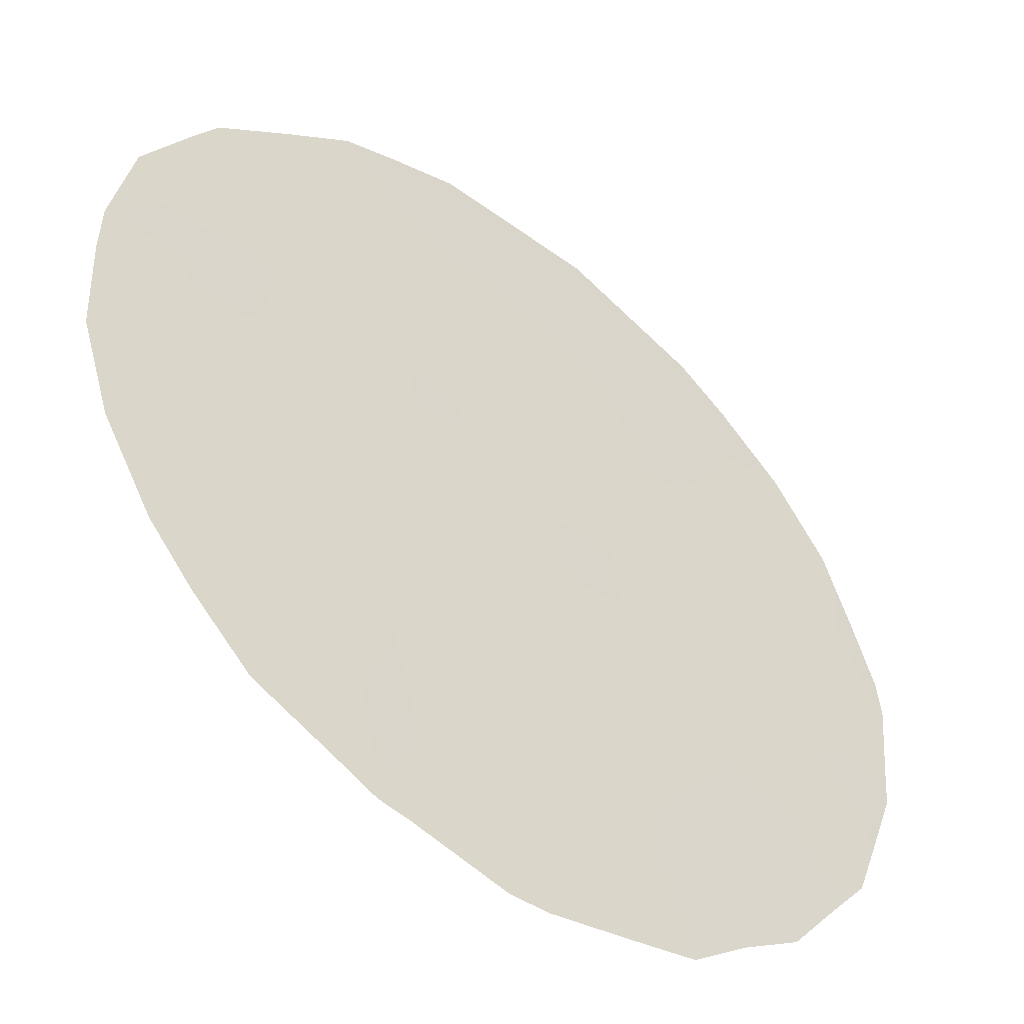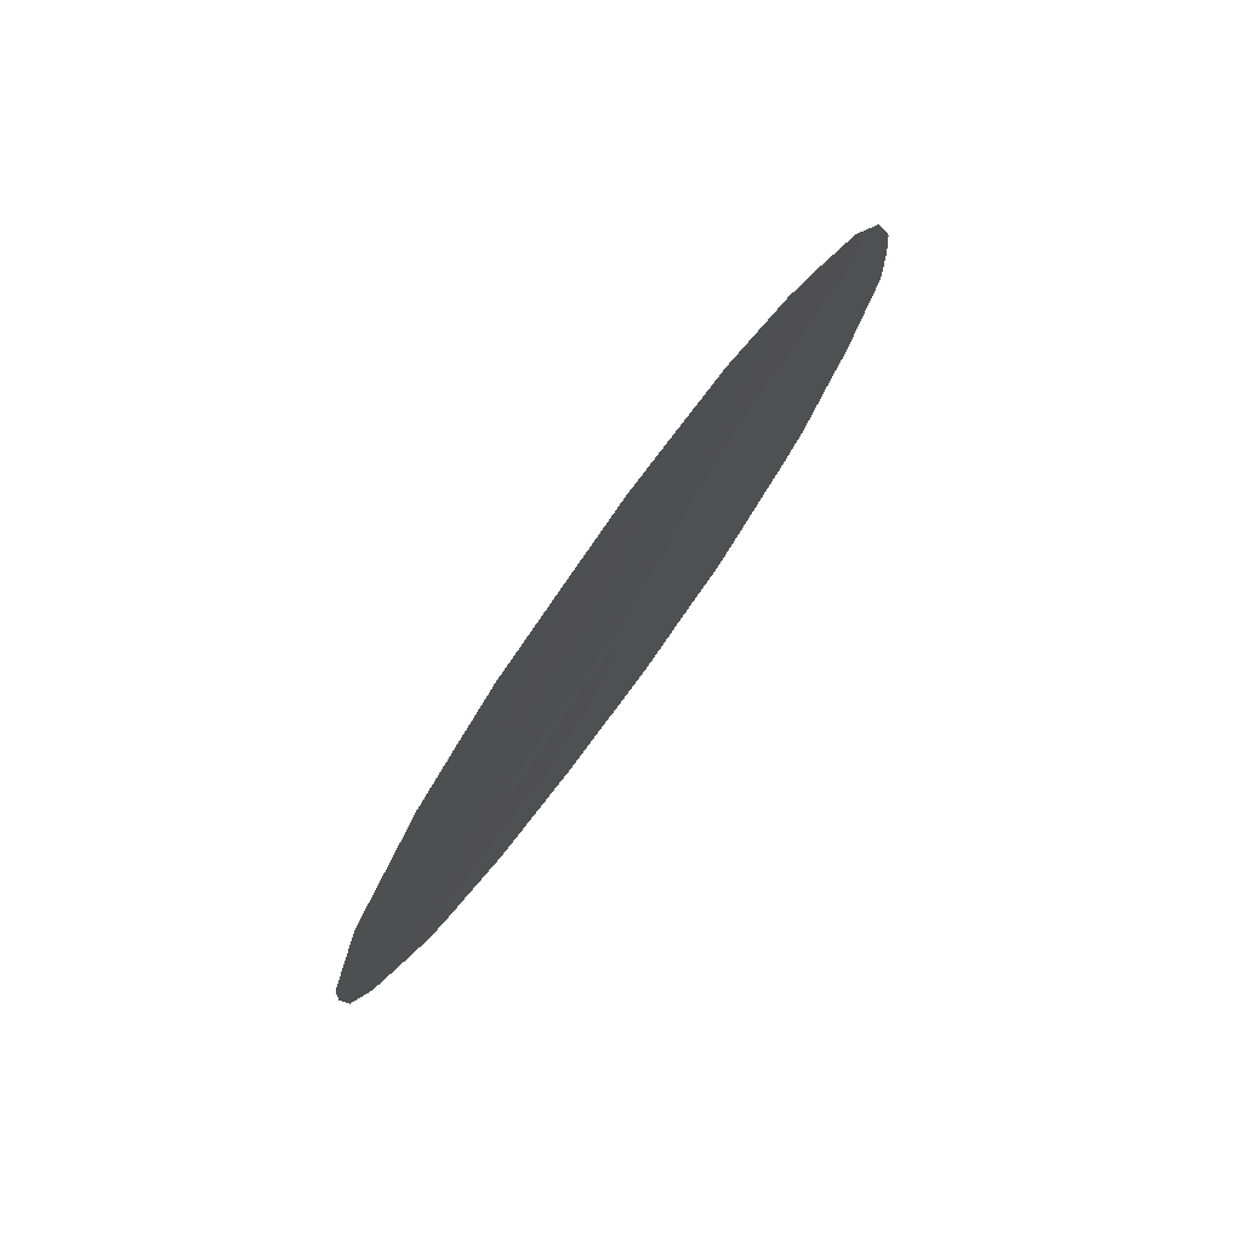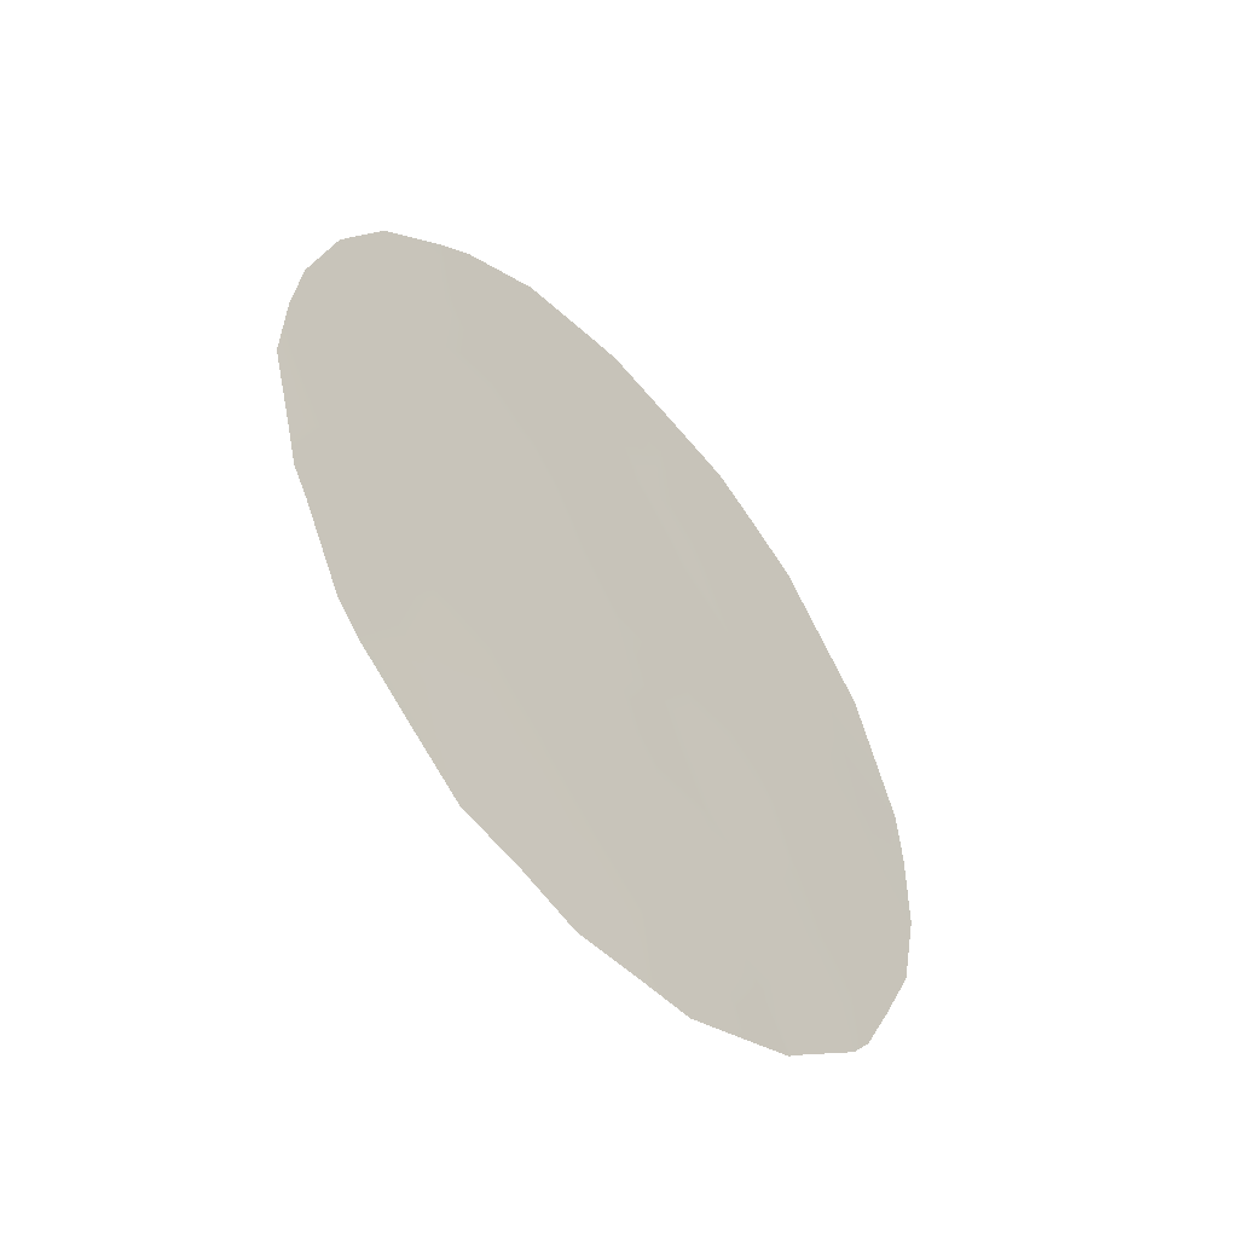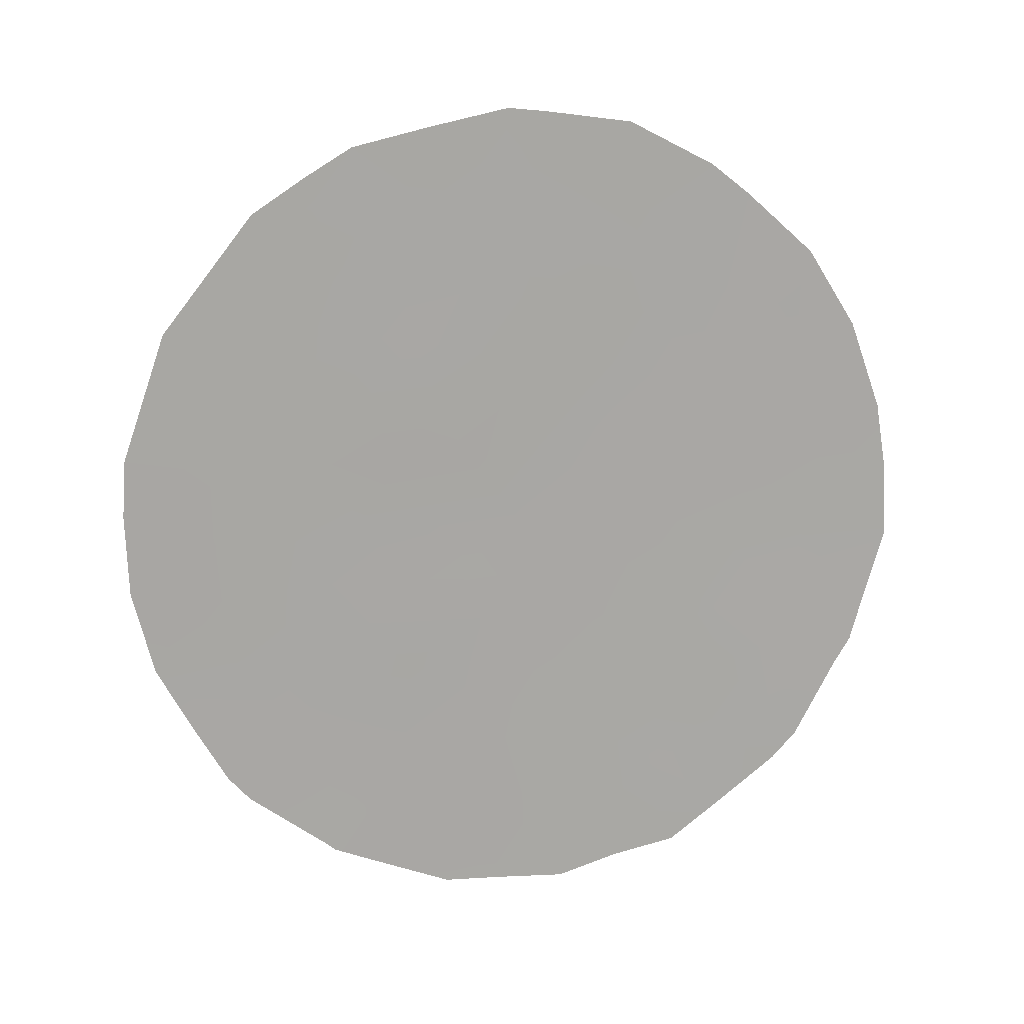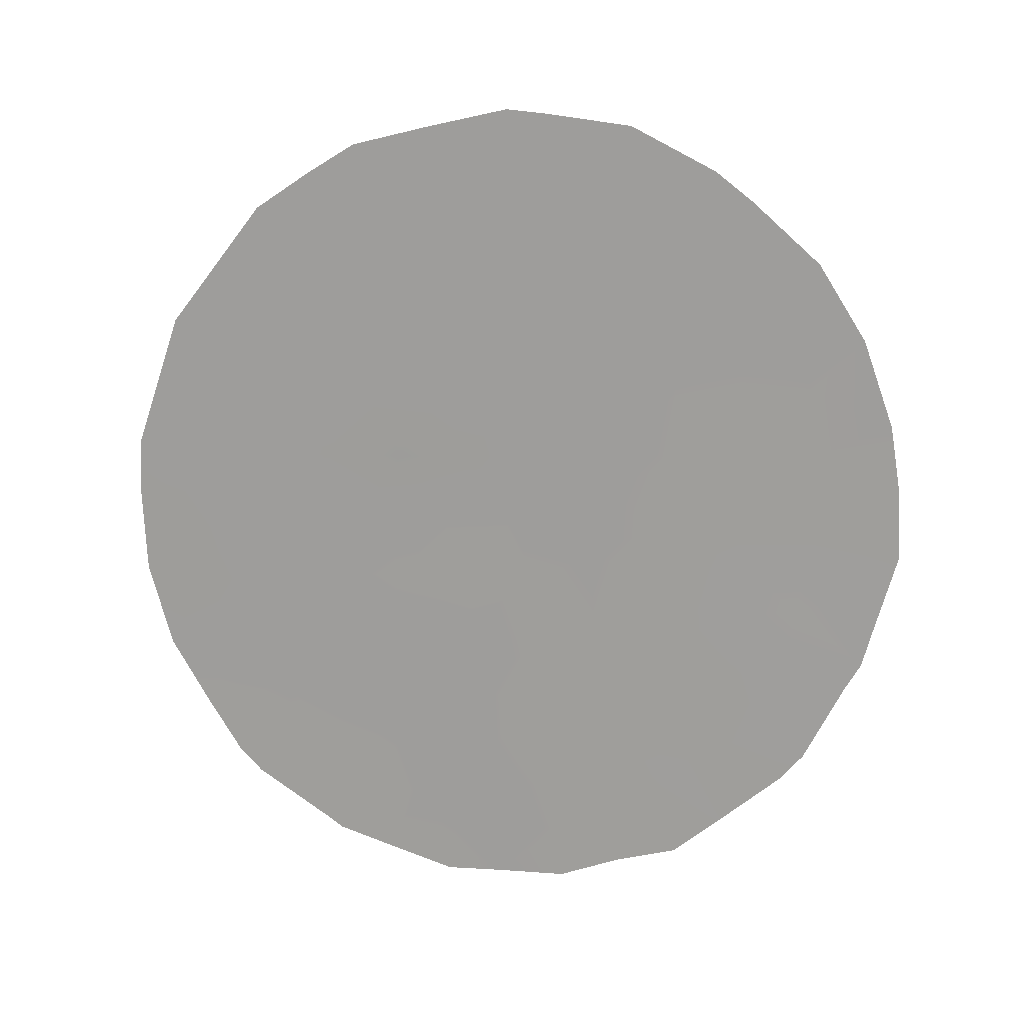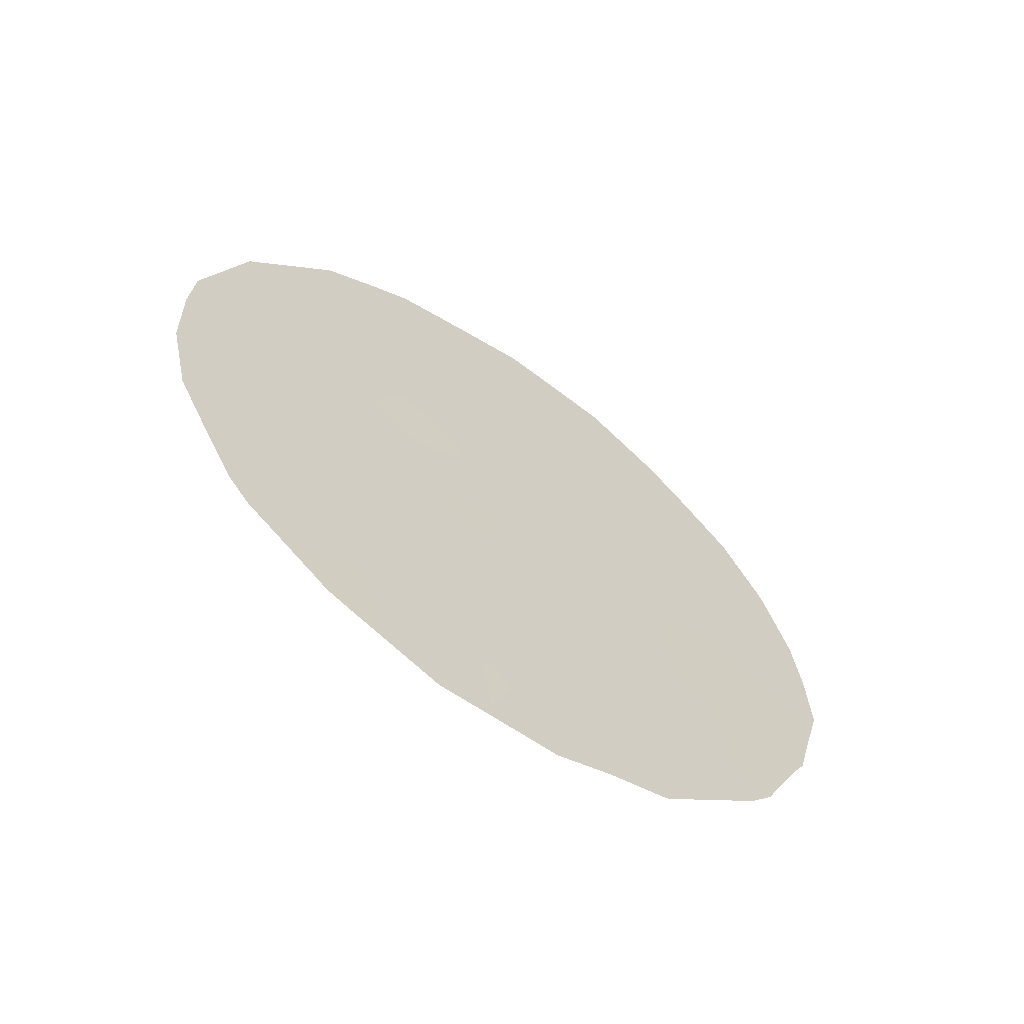
<metadata>
{"format":"obj","ext":"obj","renderer":"f3d","projection":"perspective","resolution":1024,"background":"white","views":[{"elev":79.5,"azim":143.7,"up":"+Y"},{"elev":76.7,"azim":-3.0,"up":"+Z"},{"elev":-50.7,"azim":-176.9,"up":"+Z"},{"elev":14.7,"azim":44.9,"up":"+Z"},{"elev":16.6,"azim":59.3,"up":"+Z"},{"elev":-64.4,"azim":15.6,"up":"+Z"}]}
</metadata>
<code>
v -55.86 49.58 28.24
v -56.94 48.28 26.51
v -56.86 48.51 22.78
v -55.61 50.16 19.43
v -54.61 51.35 20.58
v -52.17 54.27 24.3
v -54.85 50.96 24.66
v -56.27 49.19 24.62
v -53.42 52.69 25.56
v -53.54 52.59 23.69
v -52.46 53.95 21.69
v -53.57 52.6 21.79
v -55.89 49.68 23.63
v -54.72 51.16 22.61
v -55.52 50.05 26.34
v -56.93 48.22 28.58
v -53.52 52.69 19.98
v -52.3 54.03 27.58
v -57.13 48.23 20.69
v -53.4 52.66 27.62
v -55.94 49.7 21.24
v -57.57 47.57 24.35
v -54.62 51.12 27.85
v -57.6 47.64 20.72
v -58.2 46.85 22.44
v -56.21 49.09 30.02
v -51.68 54.9 22.61
v -56.64 48.87 19.5
v -52.71 53.46 29.33
v -52.14 54.2 28.49
v -51.37 55.25 24.28
v -51.82 54.73 22.24
v -52.19 54.3 21.12
v -57.55 47.46 28.19
v -57.92 47.02 27.45
v -54.48 51.54 18.93
v -53.94 52.19 19.23
v -51.48 55.07 26.2
v -54.84 50.77 30.55
v -53.76 52.12 30.34
v -57.41 47.89 20.38
v -55.1 50.79 18.93
v -55.59 50.2 18.92
v -52.41 54.04 20.73
v -53.39 52.86 19.46
v -58.33 46.56 25.62
v -57.1 48 29.11
v -51.4 55.19 25.31
v -54.51 51.18 30.5
v -56.74 48.75 19.62
v -57.62 47.6 21.66
v -57.89 47.27 21.52
v -56.55 48.68 29.2
v -56.62 48.58 29.62
v -55.25 50.42 25.51
v -55.91 49.59 25.52
v -55.59 50.03 24.66
v -52.29 54.14 23.41
v -52.36 54.06 22.61
v -51.83 54.7 23.58
v -55.75 49.96 20.18
v -56.35 49.21 20.17
v -51.58 55.01 23.17
v -54.02 52.08 20.11
v -53.52 52.67 20.79
v -54.1 51.97 21.21
v -53.01 53.27 22.26
v -53 53.3 21.11
v -56.96 48.22 27.71
v -57.5 47.56 27.08
v -54.54 51.45 19.65
v -55.24 50.35 28.06
v -54.77 50.91 28.86
v -55.23 50.58 20.93
v -54.68 51.24 21.59
v -55.29 50.48 21.98
v -56.28 49.33 19.3
v -53.71 52.22 29.26
v -53.04 53.05 29.74
v -57.86 47.24 23.44
v -58.04 46.98 24.24
v -58.37 46.59 23.63
v -52.76 53.44 28.11
v -52.81 53.41 27.09
v -53.57 52.57 22.76
v -54.15 51.85 23.18
v -54.14 51.89 22.21
v -55.3 50.41 23.93
v -56.59 48.82 23.71
v -56.32 49.17 22.94
v -53.48 52.65 24.61
v -54.1 51.87 25.1
v -54.16 51.81 24.15
v -54.76 51.09 23.6
v -55.3 50.44 23.02
v -55.86 49.76 22.45
v -55.47 50 29.86
v -55.55 49.89 30.29
v -55.96 49.42 29.18
v -57.29 47.89 25.35
v -56.93 48.36 24.52
v -56.6 48.74 25.51
v -52.79 53.46 26.1
v -53.39 52.7 26.54
v -55.08 50.57 27.09
v -54.98 50.73 26.27
v -54.45 51.38 26.76
v -55.72 49.78 27.26
v -56.37 48.97 27.43
v -56.19 49.22 26.43
v -55.12 50.74 19.94
v -56.44 48.84 28.42
v -54.35 51.41 29.7
v -54.21 51.62 28.62
v -52.97 53.37 20
v -52.96 53.32 23.19
v -58.13 46.79 26.53
v -57.68 47.37 26.04
v -51.74 54.73 27.42
v -57.92 47.1 25.1
v -58.38 46.53 24.81
v -57.07 48.28 21.77
v -56.65 48.82 20.8
v -57.49 47.73 22.61
v -53.21 52.86 28.71
v -53.71 52.25 28.37
v -53.86 52.11 26.92
v -53.97 51.99 26.05
v -57.23 48.03 23.56
v -54.61 51.22 25.68
v -54.04 51.85 27.68
v -52.86 53.42 24.08
v -52.71 53.58 25.07
v -52.09 54.33 25.78
v -54.89 50.73 29.74
v -55.38 50.15 29.01
v -52.2 54.18 26.69
v -51.98 54.49 25
v -56.48 49.01 21.83
f 51 25 52
f 53 26 54
f 55 56 57
f 61 62 77
f 83 30 29
f 64 65 66
f 11 67 68
f 2 69 70
f 45 17 37
f 72 73 136
f 74 75 76
f 83 84 18
f 85 86 87
f 74 61 111
f 88 57 13
f 89 90 13
f 91 92 93
f 94 86 93
f 95 96 76
f 97 39 98
f 136 97 99
f 100 101 102
f 103 84 104
f 105 106 107
f 66 87 75
f 95 94 88
f 72 108 105
f 109 110 108
f 102 56 110
f 19 24 41
f 5 111 71
f 4 43 42
f 112 99 53
f 113 73 114
f 17 45 115
f 11 44 33
f 116 85 67
f 118 70 117
f 109 112 69
f 16 47 34
f 17 64 37
f 6 31 138
f 135 49 39
f 120 121 81
f 122 123 139
f 51 122 124
f 20 83 125
f 126 125 78
f 104 127 128
f 118 120 100
f 96 90 139
f 129 89 101
f 129 80 124
f 128 130 92
f 126 114 131
f 55 130 106
f 132 133 91
f 103 133 134
f 58 132 116
f 119 137 38
f 131 107 127
f 52 24 51
f 16 53 47
f 54 47 53
f 7 55 57
f 55 15 56
f 57 56 8
f 6 58 60
f 63 60 27
f 27 60 58
f 61 21 62
f 77 62 28
f 77 4 61
f 6 60 31
f 63 31 60
f 11 33 32
f 5 64 66
f 64 17 65
f 66 65 12
f 11 59 67
f 68 67 12
f 69 34 70
f 34 69 16
f 35 70 34
f 64 5 71
f 37 71 36
f 64 71 37
f 1 72 136
f 72 23 73
f 136 73 135
f 21 74 76
f 74 5 75
f 76 75 14
f 77 43 4
f 79 40 78
f 80 22 81
f 80 81 82
f 82 25 80
f 83 20 84
f 18 84 137
f 12 85 87
f 85 10 86
f 87 86 14
f 5 74 111
f 74 21 61
f 111 61 4
f 88 7 57
f 13 57 8
f 8 89 13
f 89 3 90
f 10 91 93
f 91 9 92
f 93 92 7
f 7 94 93
f 94 14 86
f 93 86 10
f 14 95 76
f 95 13 96
f 76 96 21
f 39 97 135
f 98 26 97
f 2 100 102
f 100 22 101
f 102 101 8
f 9 103 104
f 104 84 20
f 23 105 107
f 105 15 106
f 5 66 75
f 66 12 87
f 75 87 14
f 13 95 88
f 95 14 94
f 88 94 7
f 23 72 105
f 72 1 108
f 105 108 15
f 1 109 108
f 109 2 110
f 108 110 15
f 2 102 110
f 102 8 56
f 110 56 15
f 42 111 4
f 111 42 71
f 36 71 42
f 16 112 53
f 112 1 99
f 53 99 26
f 59 11 32
f 27 59 32
f 78 113 114
f 114 73 23
f 17 115 65
f 11 68 44
f 115 44 68
f 65 115 68
f 65 68 12
f 59 116 67
f 116 10 85
f 67 85 12
f 46 118 117
f 118 2 70
f 117 70 35
f 2 109 69
f 109 1 112
f 69 112 16
f 119 18 137
f 119 30 18
f 138 31 48
f 46 121 120
f 22 120 81
f 81 121 82
f 3 122 139
f 122 19 123
f 21 123 62
f 28 62 50
f 25 51 124
f 51 24 19
f 124 122 3
f 83 29 125
f 30 83 18
f 79 125 29
f 126 20 125
f 78 125 79
f 9 104 128
f 104 20 127
f 128 127 107
f 2 118 100
f 118 46 120
f 100 120 22
f 21 96 139
f 96 13 90
f 139 90 3
f 22 129 101
f 129 3 89
f 101 89 8
f 3 129 124
f 129 22 80
f 124 80 25
f 9 128 92
f 128 107 130
f 92 130 7
f 20 126 131
f 126 78 114
f 131 114 23
f 15 55 106
f 55 7 130
f 106 130 107
f 10 132 91
f 132 6 133
f 91 133 9
f 103 9 133
f 59 58 116
f 58 6 132
f 116 132 10
f 134 133 138
f 134 138 48
f 134 48 38
f 20 131 127
f 131 23 107
f 40 113 78
f 113 40 49
f 137 134 38
f 99 1 136
f 135 73 113
f 135 97 136
f 49 135 113
f 99 97 26
f 103 134 137
f 137 84 103
f 58 59 27
f 138 133 6
f 62 123 50
f 51 19 122
f 139 123 21
f 19 41 50
f 123 19 50

</code>
